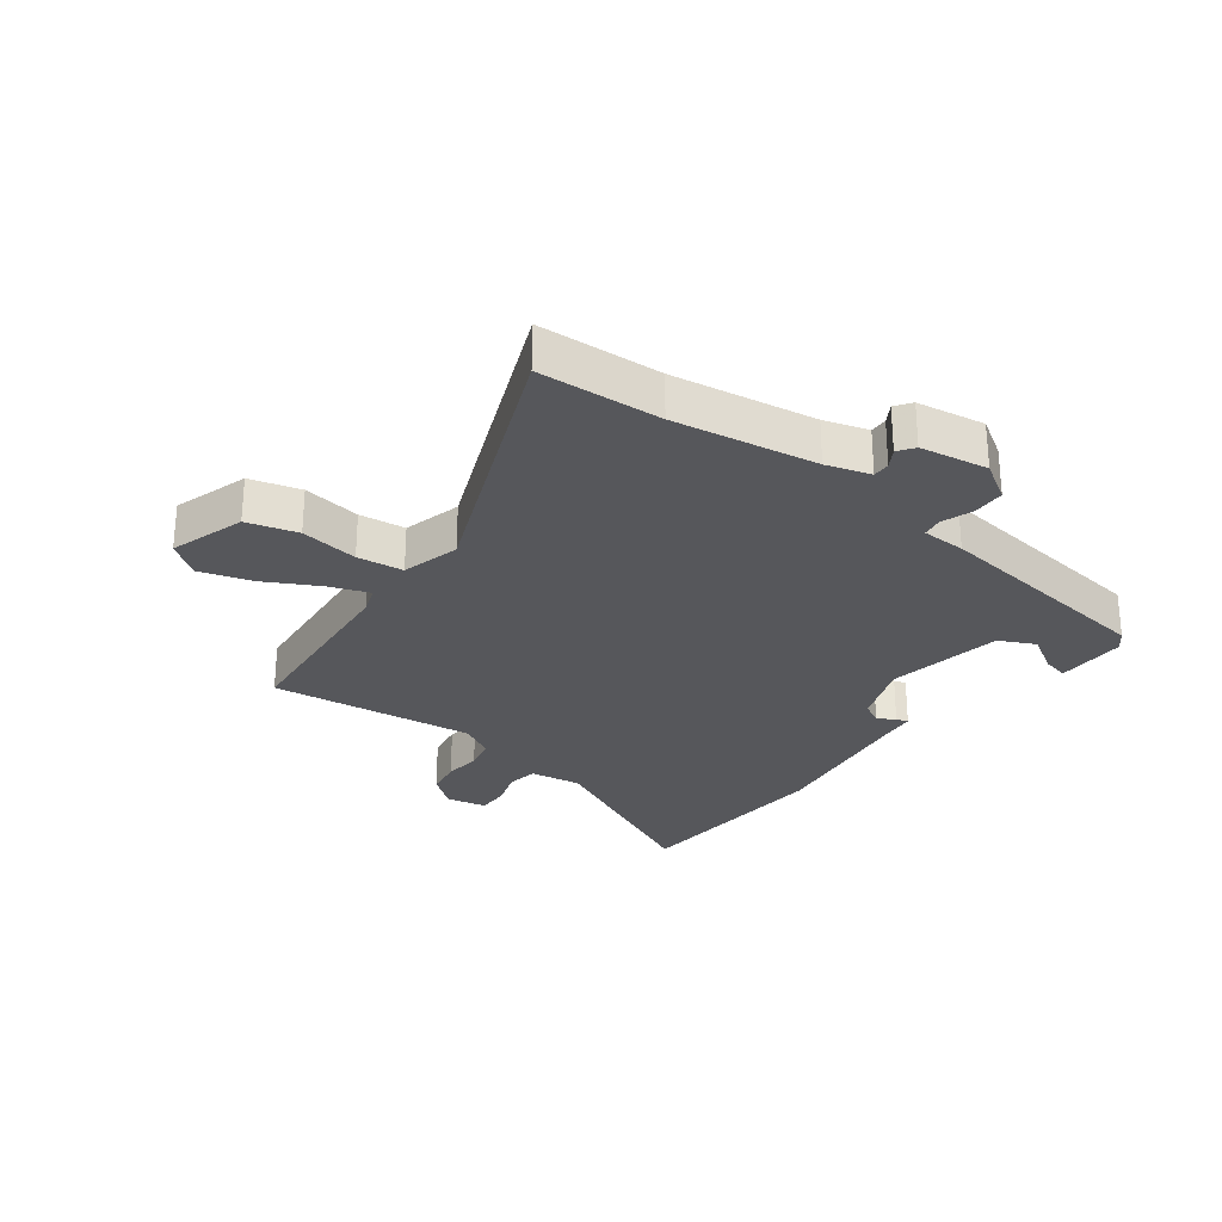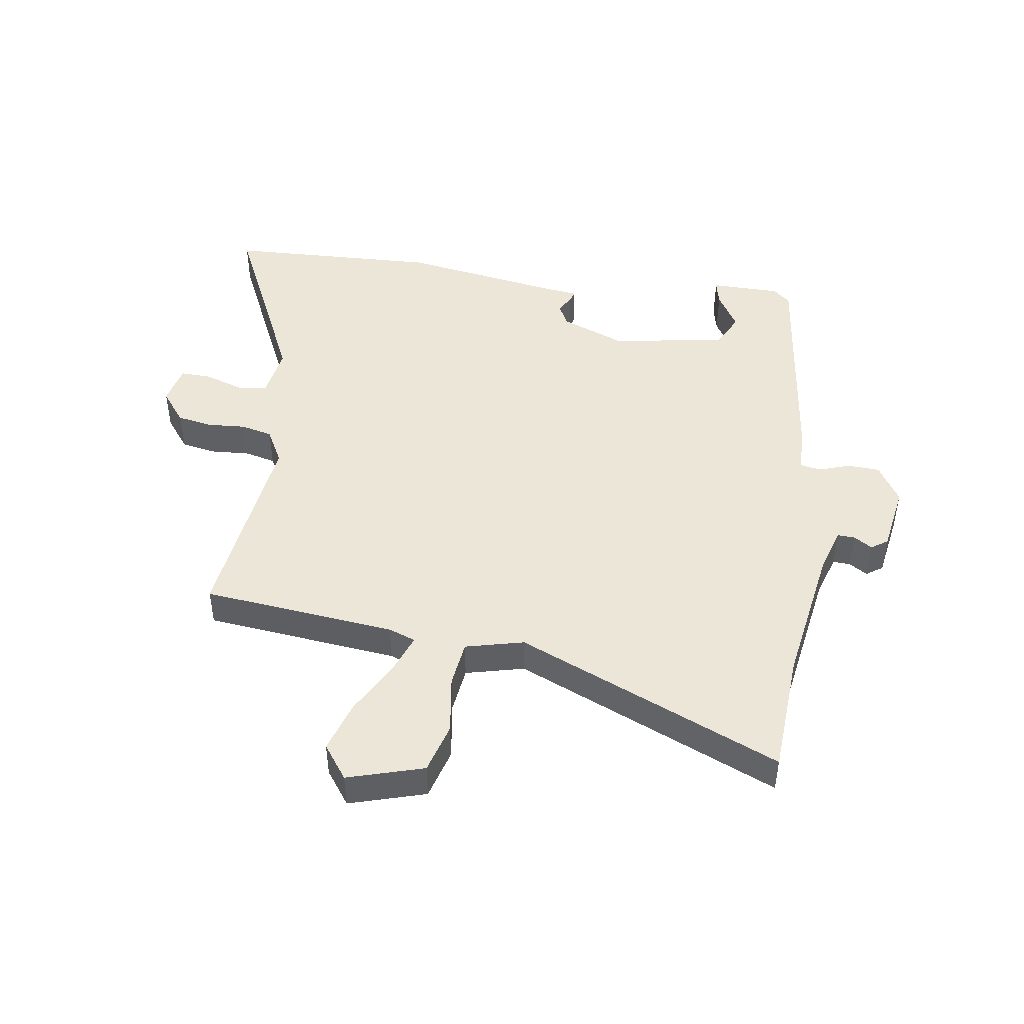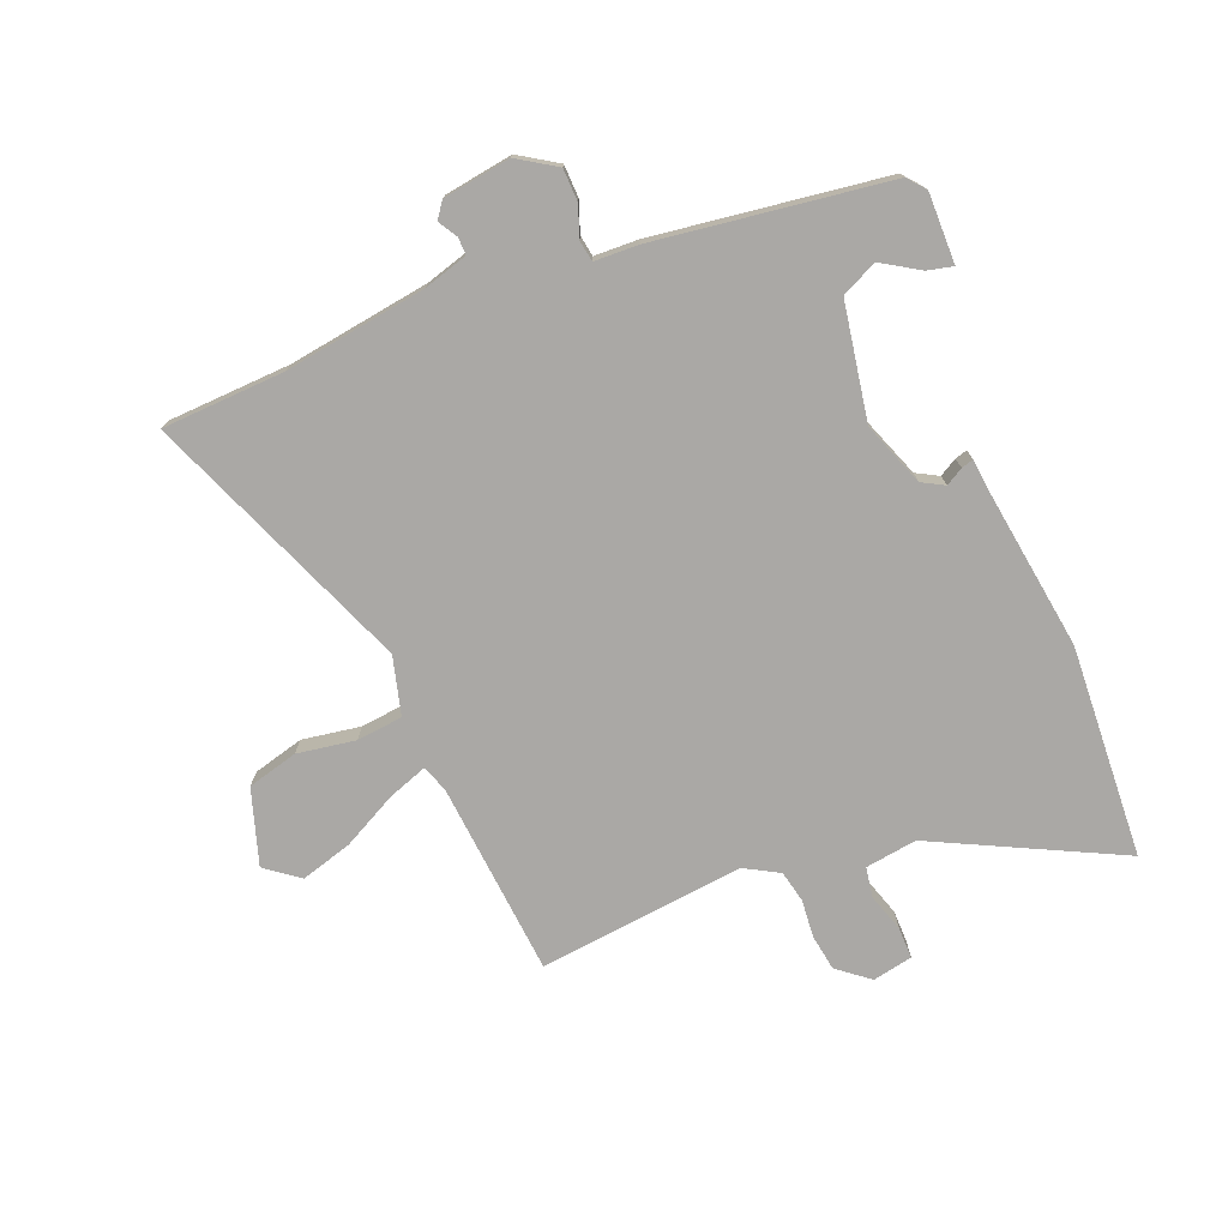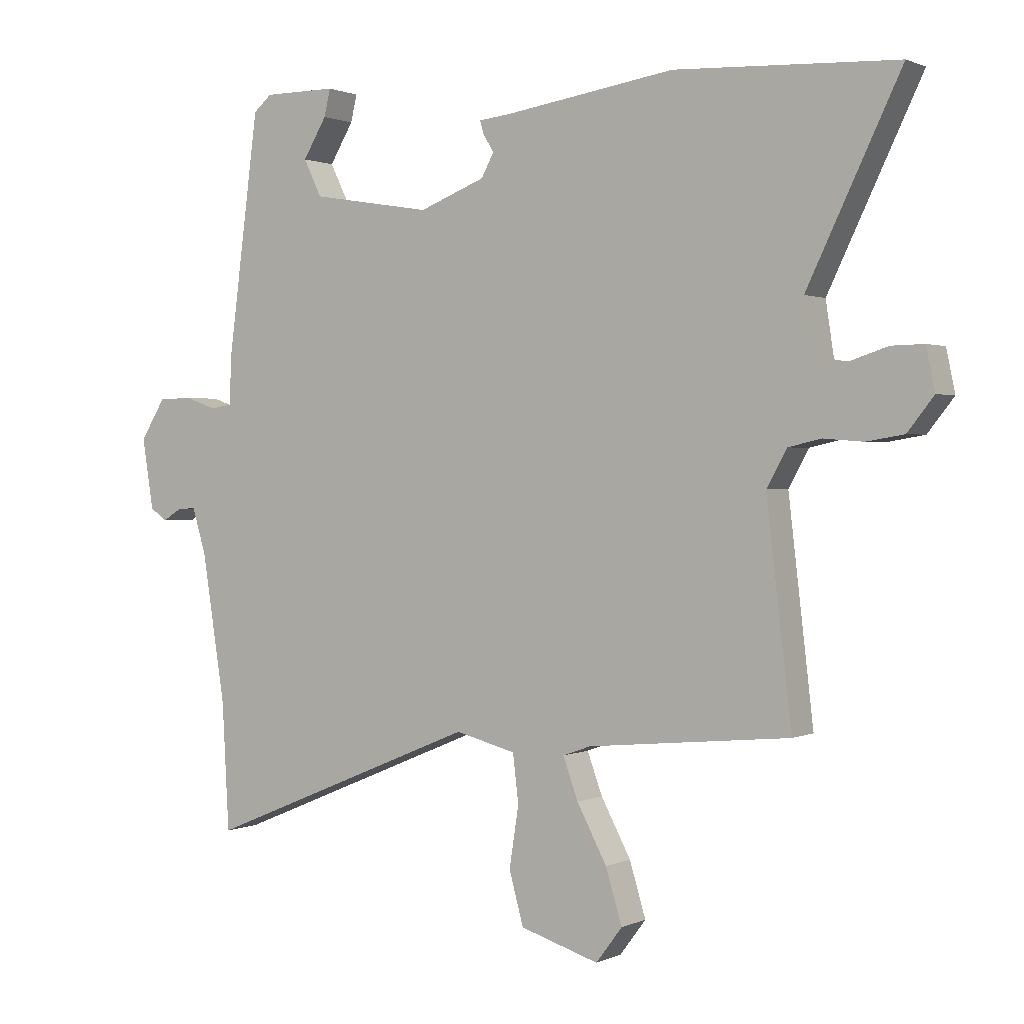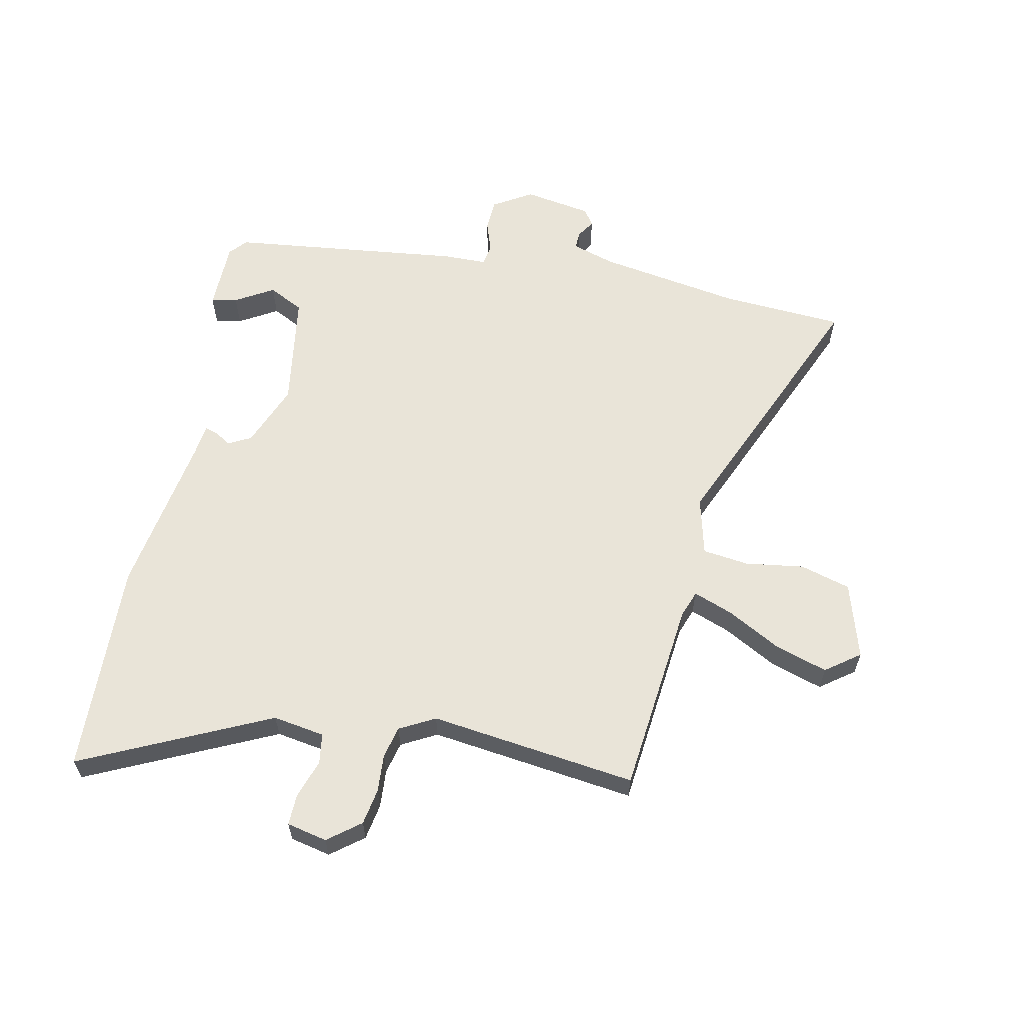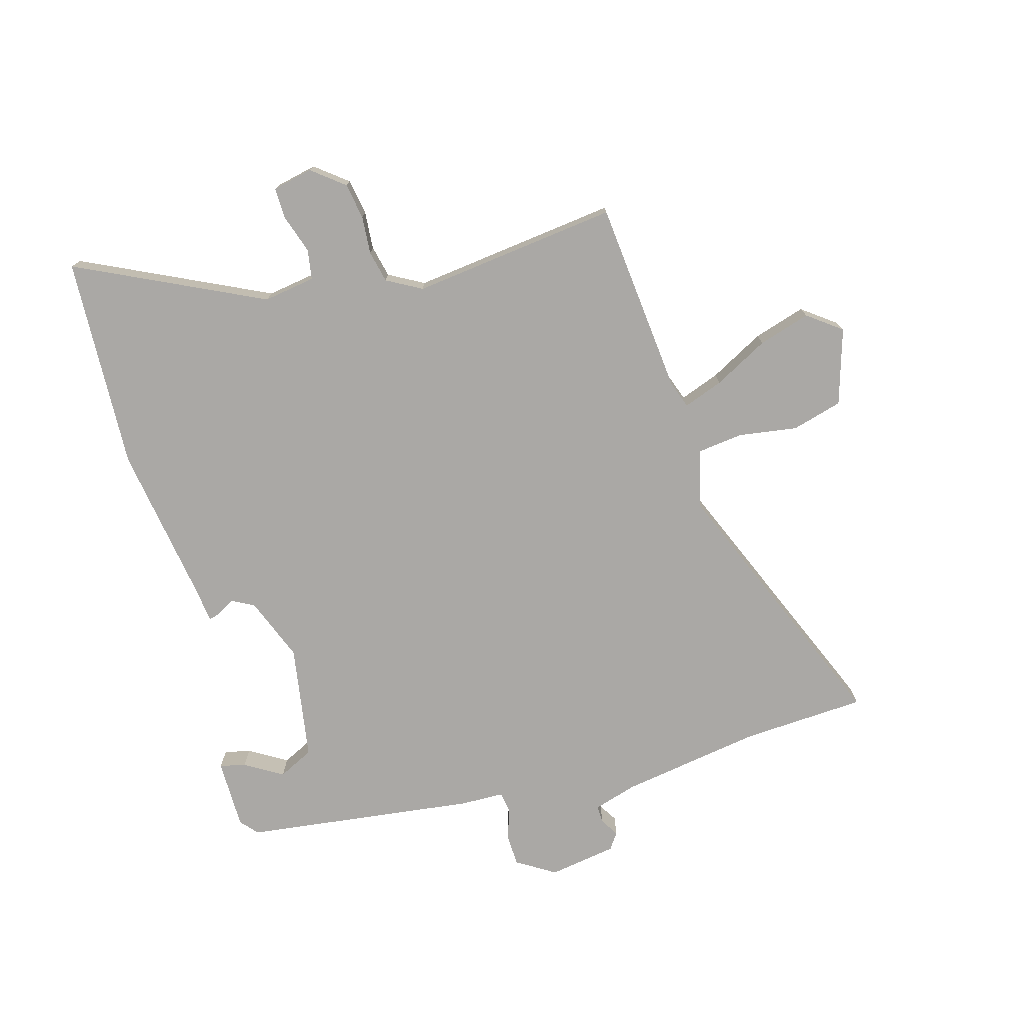
<metadata>
{"format":"obj","ext":"obj","renderer":"f3d","projection":"perspective","resolution":1024,"background":"white","views":[{"elev":-27.4,"azim":-127.1,"up":"+Y"},{"elev":46.3,"azim":-171.0,"up":"+Y"},{"elev":-75.2,"azim":-68.5,"up":"+Y"},{"elev":1.0,"azim":32.3,"up":"+Z"},{"elev":60.7,"azim":102.3,"up":"+Y"},{"elev":-75.2,"azim":106.0,"up":"+Y"}]}
</metadata>
<code>
v -0.436 0.07 0.507
v -0.407 0.07 0.532
v -0.29 0.07 0.532
v -0.3 0.07 0.489
v -0.338 0.07 0.426
v -0.309 0.07 0.367
v -0.116 0.07 0.335
v -0.01 0.07 0.376
v 0.01 0.07 0.413
v -0.007 0.07 0.442
v -0.013 0.07 0.462
v 0.041 0.07 0.468
v 0.311 0.07 0.509
v 0.666 0.07 0.492
v 0.517 0.07 0.183
v 0.53 0.07 0.097
v 0.58 0.07 0.089
v 0.644 0.07 0.11
v 0.696 0.07 0.111
v 0.71 0.07 0.044
v 0.668 0.07 -0.009
v 0.608 0.07 -0.019
v 0.545 0.07 -0.014
v 0.492 0.07 -0.026
v 0.46 0.07 -0.084
v 0.5 0.07 -0.427
v 0.177 0.07 -0.458
v 0.132 0.07 -0.474
v 0.156 0.07 -0.54
v 0.204 0.07 -0.63
v 0.23 0.07 -0.716
v 0.188 0.07 -0.772
v 0.062 0.07 -0.733
v 0.039 0.07 -0.649
v 0.054 0.07 -0.552
v 0.045 0.07 -0.475
v -0.052 0.07 -0.45
v -0.493 0.07 -0.633
v -0.504 0.07 -0.429
v -0.541 0.07 -0.192
v -0.563 0.07 -0.119
v -0.592 0.07 -0.12
v -0.623 0.07 -0.139
v -0.65 0.07 -0.12
v -0.668 0.07 -0.007
v -0.628 0.07 0.057
v -0.574 0.07 0.059
v -0.523 0.07 0.041
v -0.488 0.07 0.047
v -0.486 0.07 0.12
v -0.436 0 0.507
v -0.407 0 0.532
v -0.29 0 0.532
v -0.3 0 0.489
v -0.338 0 0.426
v -0.309 0 0.367
v -0.116 0 0.335
v -0.01 0 0.376
v 0.01 0 0.413
v -0.007 0 0.442
v -0.013 0 0.462
v 0.041 0 0.468
v 0.311 0 0.509
v 0.666 0 0.492
v 0.517 0 0.183
v 0.53 0 0.097
v 0.58 0 0.089
v 0.644 0 0.11
v 0.696 0 0.111
v 0.71 0 0.044
v 0.668 0 -0.009
v 0.608 0 -0.019
v 0.545 0 -0.014
v 0.492 0 -0.026
v 0.46 0 -0.084
v 0.5 0 -0.427
v 0.177 0 -0.458
v 0.132 0 -0.474
v 0.156 0 -0.54
v 0.204 0 -0.63
v 0.23 0 -0.716
v 0.188 0 -0.772
v 0.062 0 -0.733
v 0.039 0 -0.649
v 0.054 0 -0.552
v 0.045 0 -0.475
v -0.052 0 -0.45
v -0.493 0 -0.633
v -0.504 0 -0.429
v -0.541 0 -0.192
v -0.563 0 -0.119
v -0.592 0 -0.12
v -0.623 0 -0.139
v -0.65 0 -0.12
v -0.668 0 -0.007
v -0.628 0 0.057
v -0.574 0 0.059
v -0.523 0 0.041
v -0.488 0 0.047
v -0.486 0 0.12
f 49 50 1 2
f 45 46 47 48
f 45 48 49
f 42 43 44 45
f 41 42 45 49
f 40 41 49
f 39 40 49
f 37 38 39 49
f 36 37 49 2
f 32 33 34 35
f 32 35 36
f 29 30 31 32
f 28 29 32 36
f 27 28 36 2
f 25 26 27
f 24 25 27
f 20 21 22 23
f 20 23 24
f 17 18 19 20
f 16 17 20 24
f 15 16 24 27
f 12 13 14 15
f 9 10 11 12
f 8 9 12 15
f 7 8 15 27
f 2 3 4 5
f 2 5 6
f 27 2 6
f 6 7 27
f 52 51 100 99
f 98 97 96 95
f 99 98 95
f 95 94 93 92
f 99 95 92 91
f 99 91 90
f 99 90 89
f 99 89 88 87
f 52 99 87 86
f 85 84 83 82
f 86 85 82
f 82 81 80 79
f 86 82 79 78
f 52 86 78 77
f 77 76 75
f 77 75 74
f 73 72 71 70
f 74 73 70
f 70 69 68 67
f 74 70 67 66
f 77 74 66 65
f 65 64 63 62
f 62 61 60 59
f 65 62 59 58
f 77 65 58 57
f 55 54 53 52
f 56 55 52
f 56 52 77
f 77 57 56
f 1 51 52 2
f 2 52 53 3
f 3 53 54 4
f 4 54 55 5
f 5 55 56 6
f 6 56 57 7
f 7 57 58 8
f 8 58 59 9
f 9 59 60 10
f 10 60 61 11
f 11 61 62 12
f 12 62 63 13
f 13 63 64 14
f 14 64 65 15
f 15 65 66 16
f 16 66 67 17
f 17 67 68 18
f 18 68 69 19
f 19 69 70 20
f 20 70 71 21
f 21 71 72 22
f 22 72 73 23
f 23 73 74 24
f 24 74 75 25
f 25 75 76 26
f 26 76 77 27
f 27 77 78 28
f 28 78 79 29
f 29 79 80 30
f 30 80 81 31
f 31 81 82 32
f 32 82 83 33
f 33 83 84 34
f 34 84 85 35
f 35 85 86 36
f 36 86 87 37
f 37 87 88 38
f 38 88 89 39
f 39 89 90 40
f 40 90 91 41
f 41 91 92 42
f 42 92 93 43
f 43 93 94 44
f 44 94 95 45
f 45 95 96 46
f 46 96 97 47
f 47 97 98 48
f 48 98 99 49
f 49 99 100 50
f 50 100 51 1

</code>
